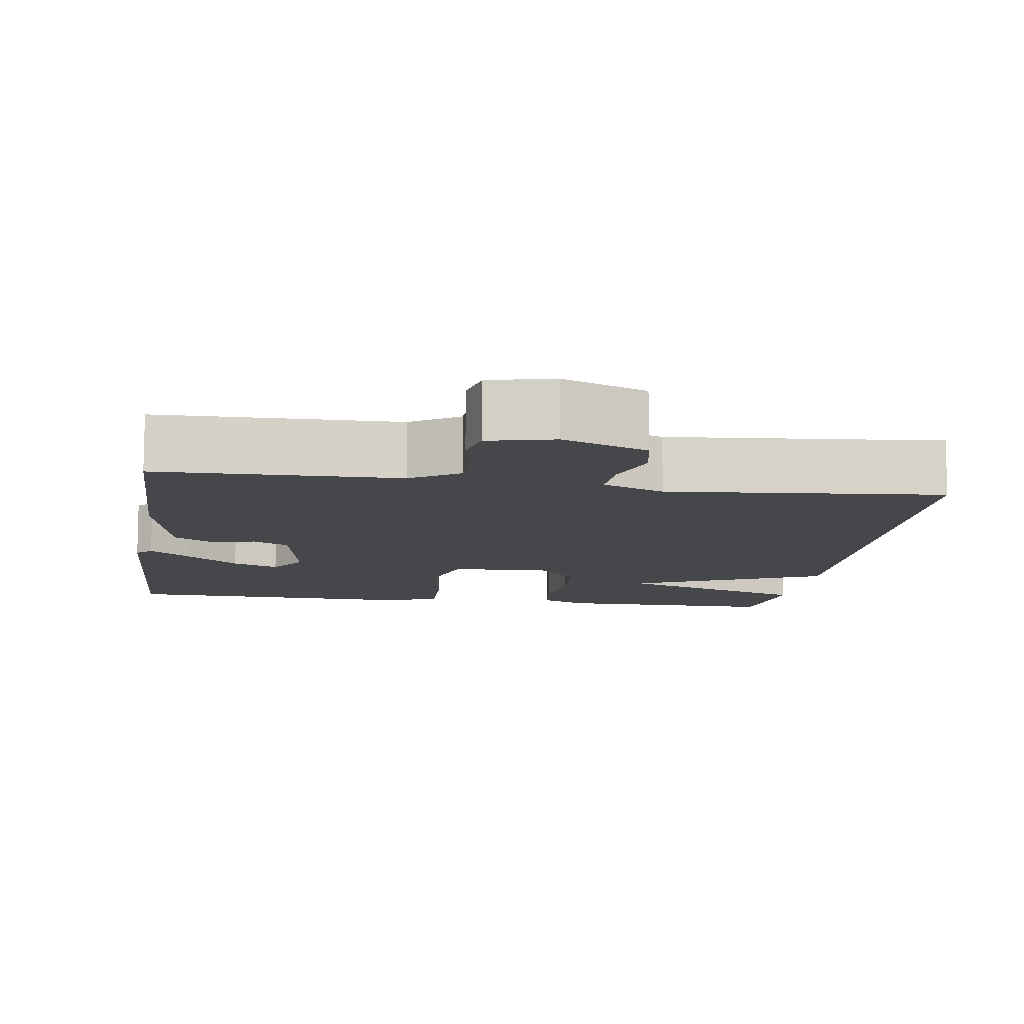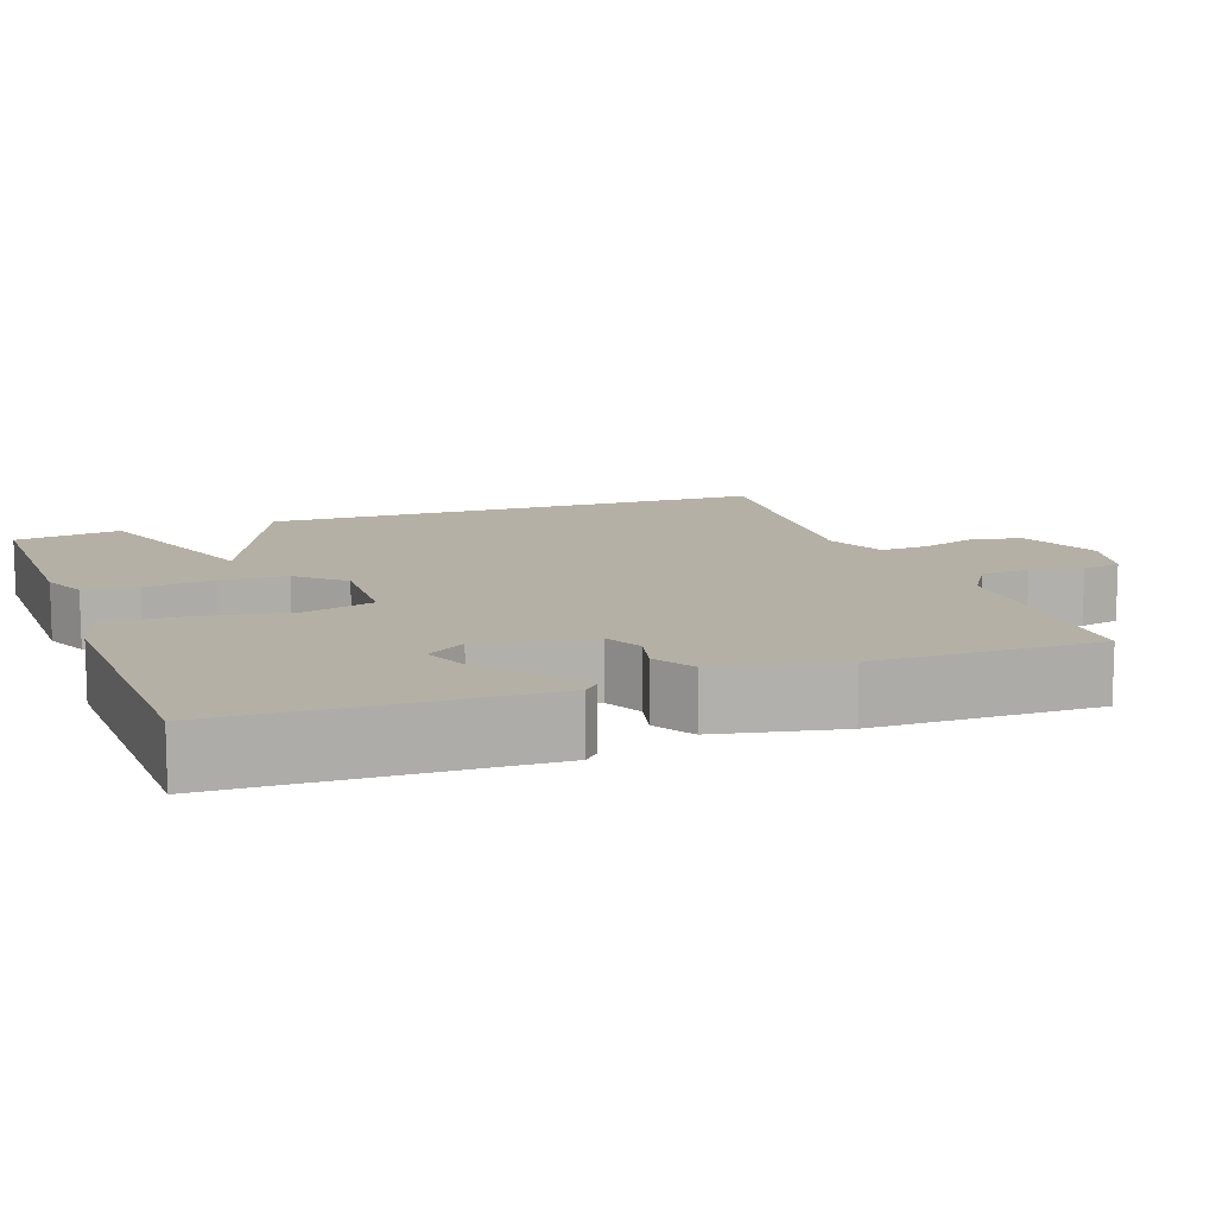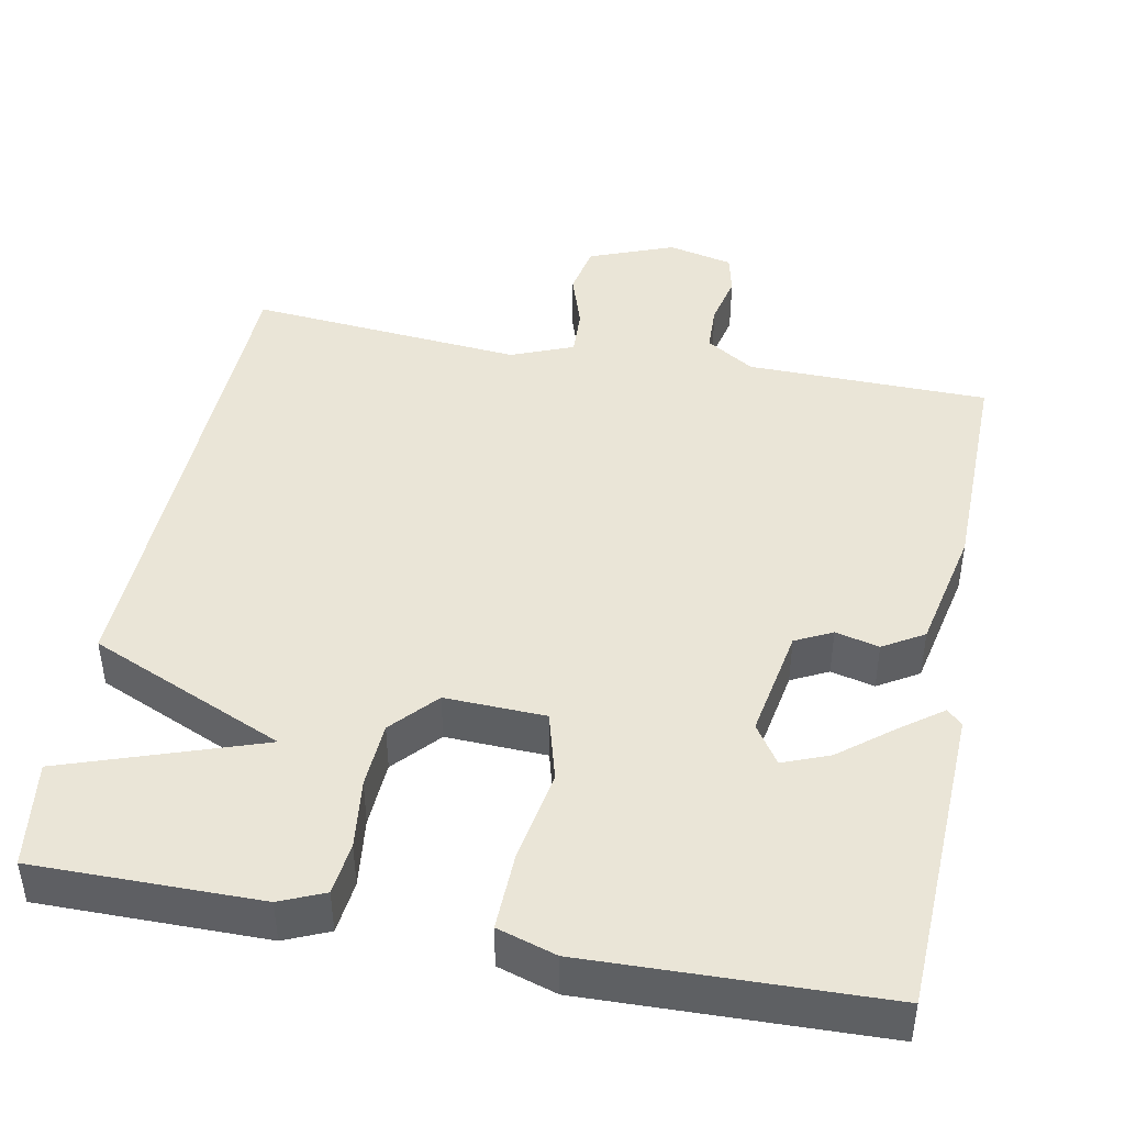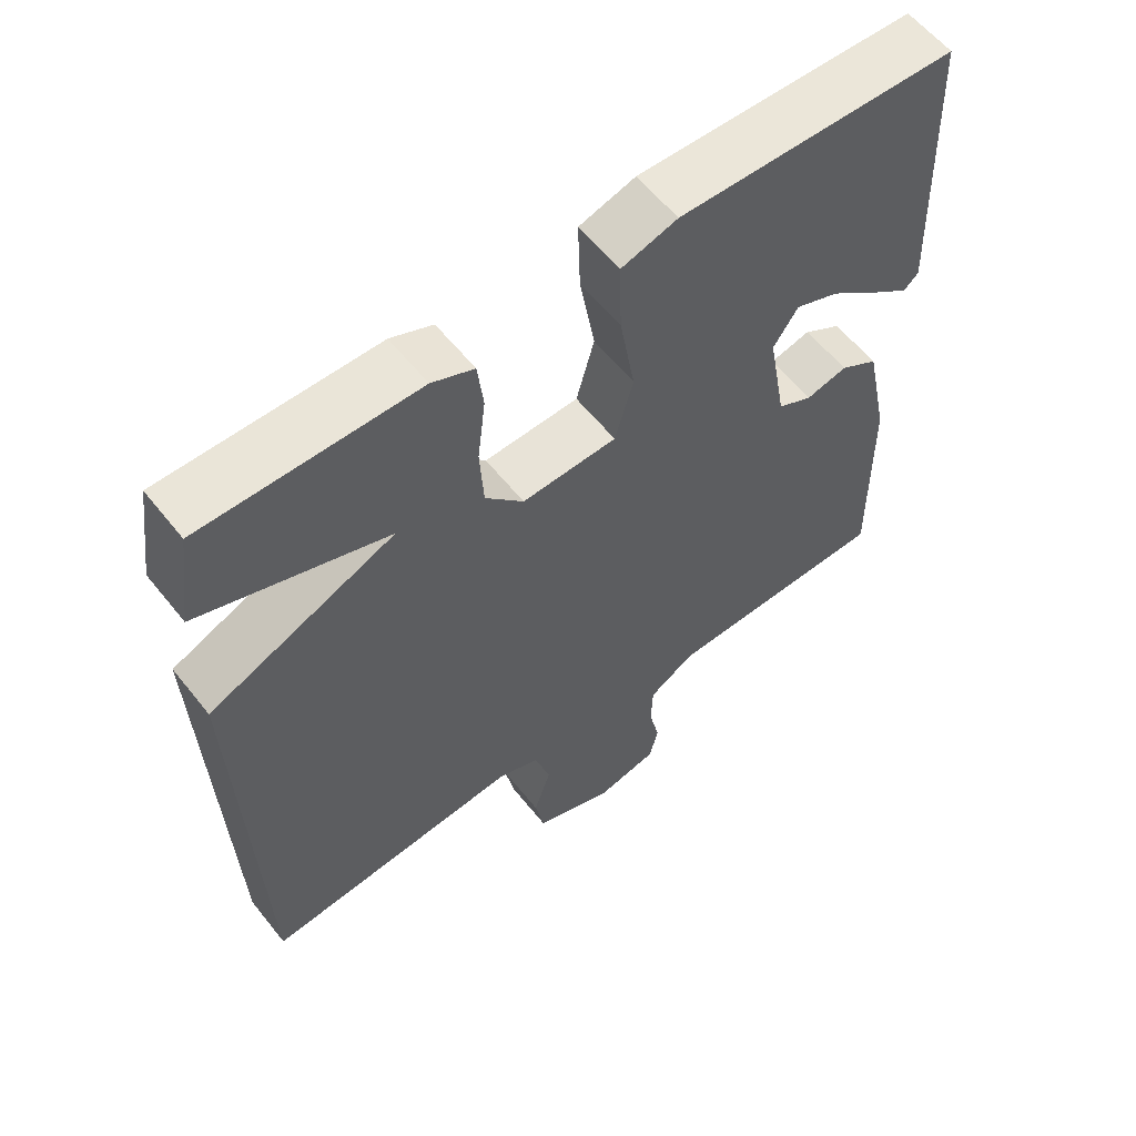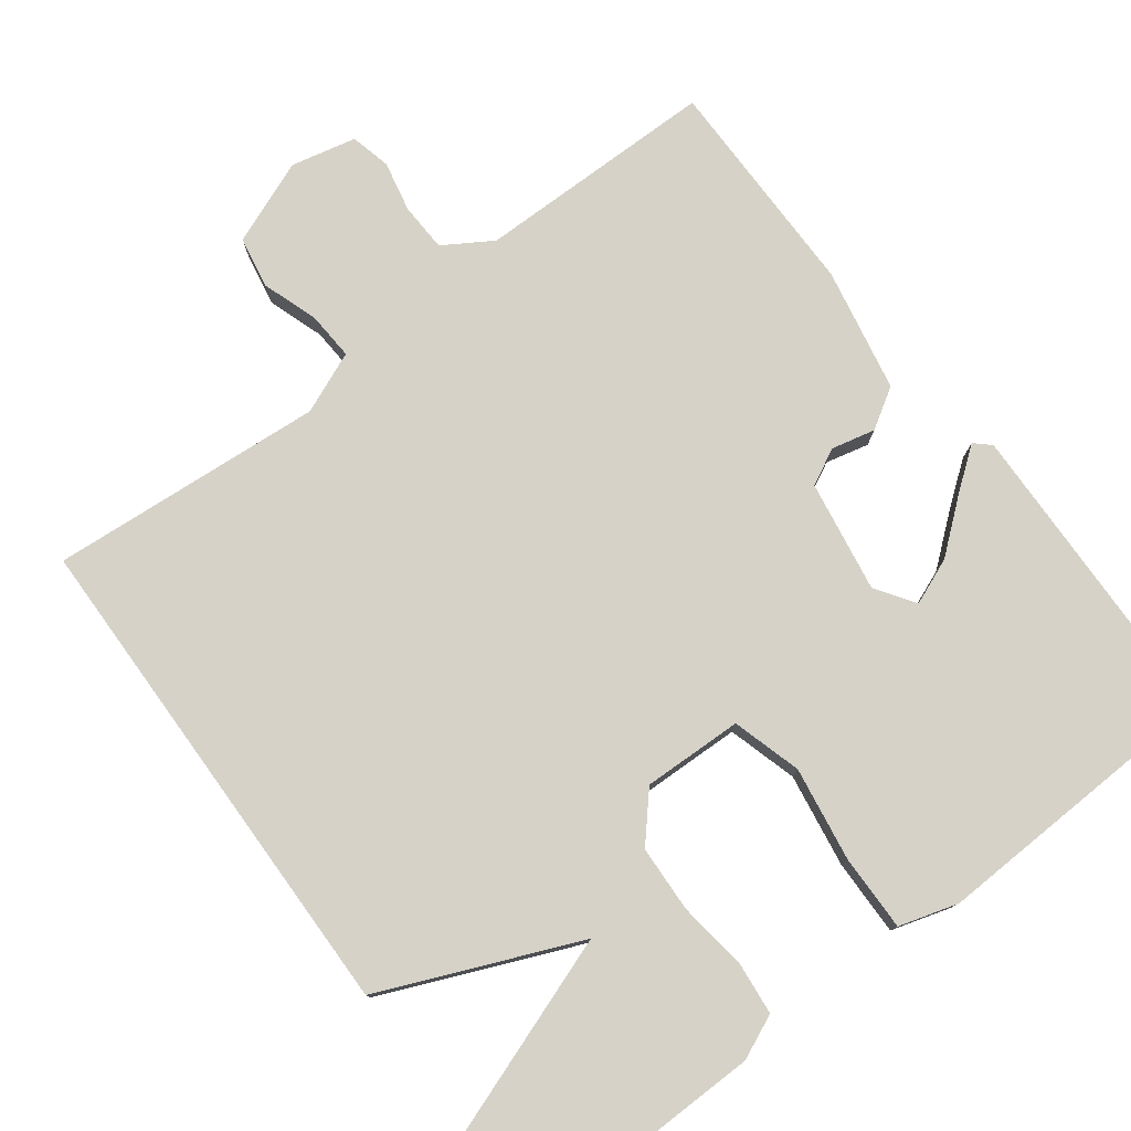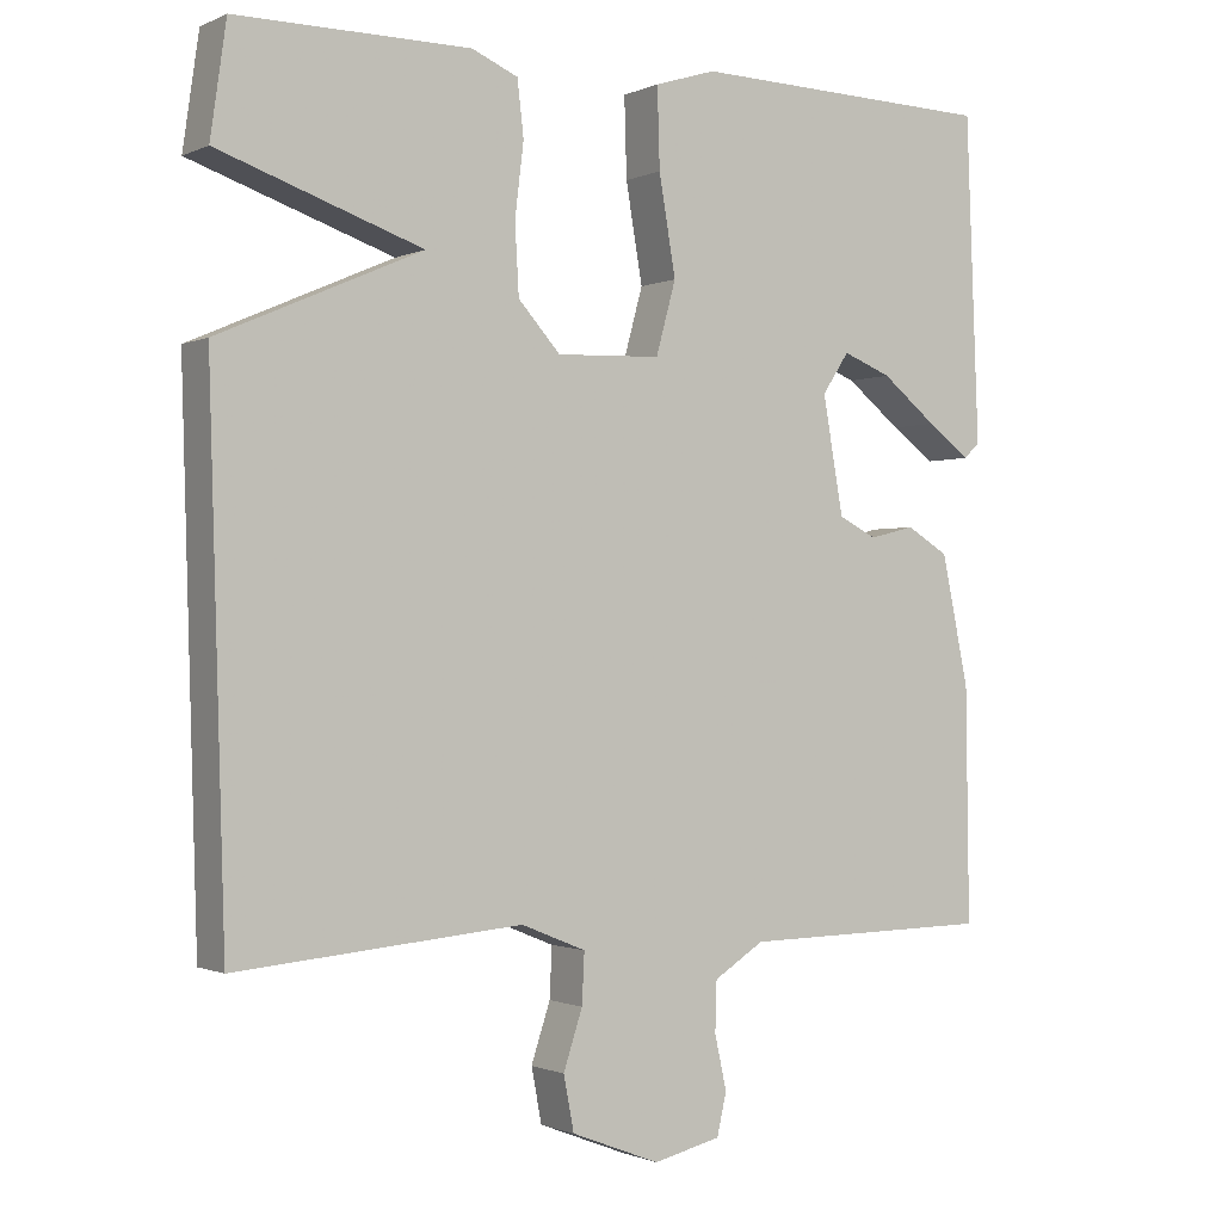
<metadata>
{"format":"obj","ext":"obj","renderer":"f3d","projection":"perspective","resolution":1024,"background":"white","views":[{"elev":-10.6,"azim":171.6,"up":"+Y"},{"elev":11.7,"azim":69.9,"up":"+Y"},{"elev":44.4,"azim":10.9,"up":"+Y"},{"elev":59.2,"azim":-38.3,"up":"+Z"},{"elev":77.7,"azim":-37.6,"up":"+Y"},{"elev":-1.0,"azim":-32.6,"up":"+Z"}]}
</metadata>
<code>
v -0.5 0.07 -0.5
v -0.52 0.07 0.16
v -0.264 0.07 0.272
v -0.52 0.07 0.36
v -0.5 0.07 0.5
v -0.206 0.07 0.499
v -0.148 0.07 0.474
v -0.14 0.07 0.405
v -0.151 0.07 0.314
v -0.146 0.07 0.227
v -0.093 0.07 0.168
v 0.038 0.07 0.173
v 0.063 0.07 0.264
v 0.042 0.07 0.387
v 0.039 0.07 0.487
v 0.116 0.07 0.511
v 0.5 0.07 0.5
v 0.516 0.07 0.094
v 0.496 0.07 0.075
v 0.442 0.07 0.115
v 0.373 0.07 0.17
v 0.312 0.07 0.194
v 0.278 0.07 0.143
v 0.304 0.07 -0.003
v 0.352 0.07 -0.027
v 0.409 0.07 -0.013
v 0.462 0.07 -0.045
v 0.496 0.07 -0.207
v 0.5 0.07 -0.5
v 0.184 0.07 -0.505
v 0.121 0.07 -0.545
v 0.119 0.07 -0.608
v 0.134 0.07 -0.675
v 0.122 0.07 -0.728
v 0.037 0.07 -0.748
v -0.074 0.07 -0.705
v -0.087 0.07 -0.637
v -0.063 0.07 -0.564
v -0.06 0.07 -0.501
v -0.141 0.07 -0.468
v -0.5 0 -0.5
v -0.52 0 0.16
v -0.264 0 0.272
v -0.52 0 0.36
v -0.5 0 0.5
v -0.206 0 0.499
v -0.148 0 0.474
v -0.14 0 0.405
v -0.151 0 0.314
v -0.146 0 0.227
v -0.093 0 0.168
v 0.038 0 0.173
v 0.063 0 0.264
v 0.042 0 0.387
v 0.039 0 0.487
v 0.116 0 0.511
v 0.5 0 0.5
v 0.516 0 0.094
v 0.496 0 0.075
v 0.442 0 0.115
v 0.373 0 0.17
v 0.312 0 0.194
v 0.278 0 0.143
v 0.304 0 -0.003
v 0.352 0 -0.027
v 0.409 0 -0.013
v 0.462 0 -0.045
v 0.496 0 -0.207
v 0.5 0 -0.5
v 0.184 0 -0.505
v 0.121 0 -0.545
v 0.119 0 -0.608
v 0.134 0 -0.675
v 0.122 0 -0.728
v 0.037 0 -0.748
v -0.074 0 -0.705
v -0.087 0 -0.637
v -0.063 0 -0.564
v -0.06 0 -0.501
v -0.141 0 -0.468
f 36 37 38
f 35 36 38
f 34 35 38
f 33 34 38
f 32 33 38
f 31 32 38 39
f 30 31 39 40
f 29 30 40
f 28 29 40
f 27 28 40
f 26 27 40
f 25 26 40
f 19 20 21
f 18 19 21
f 17 18 21
f 16 17 21
f 15 16 21
f 15 21 22
f 15 22 23
f 14 15 23
f 13 14 23
f 7 8 9
f 6 7 9
f 5 6 9
f 4 5 9
f 3 4 9
f 3 9 10
f 2 3 10 11
f 1 2 11
f 40 1 11
f 25 40 11
f 24 25 11
f 23 24 11 12
f 12 13 23
f 78 77 76
f 78 76 75
f 78 75 74
f 78 74 73
f 78 73 72
f 79 78 72 71
f 80 79 71 70
f 80 70 69
f 80 69 68
f 80 68 67
f 80 67 66
f 80 66 65
f 61 60 59
f 61 59 58
f 61 58 57
f 61 57 56
f 61 56 55
f 62 61 55
f 63 62 55
f 63 55 54
f 63 54 53
f 49 48 47
f 49 47 46
f 49 46 45
f 49 45 44
f 49 44 43
f 50 49 43
f 51 50 43 42
f 51 42 41
f 51 41 80
f 51 80 65
f 51 65 64
f 52 51 64 63
f 63 53 52
f 1 41 42 2
f 2 42 43 3
f 3 43 44 4
f 4 44 45 5
f 5 45 46 6
f 6 46 47 7
f 7 47 48 8
f 8 48 49 9
f 9 49 50 10
f 10 50 51 11
f 11 51 52 12
f 12 52 53 13
f 13 53 54 14
f 14 54 55 15
f 15 55 56 16
f 16 56 57 17
f 17 57 58 18
f 18 58 59 19
f 19 59 60 20
f 20 60 61 21
f 21 61 62 22
f 22 62 63 23
f 23 63 64 24
f 24 64 65 25
f 25 65 66 26
f 26 66 67 27
f 27 67 68 28
f 28 68 69 29
f 29 69 70 30
f 30 70 71 31
f 31 71 72 32
f 32 72 73 33
f 33 73 74 34
f 34 74 75 35
f 35 75 76 36
f 36 76 77 37
f 37 77 78 38
f 38 78 79 39
f 39 79 80 40
f 40 80 41 1

</code>
